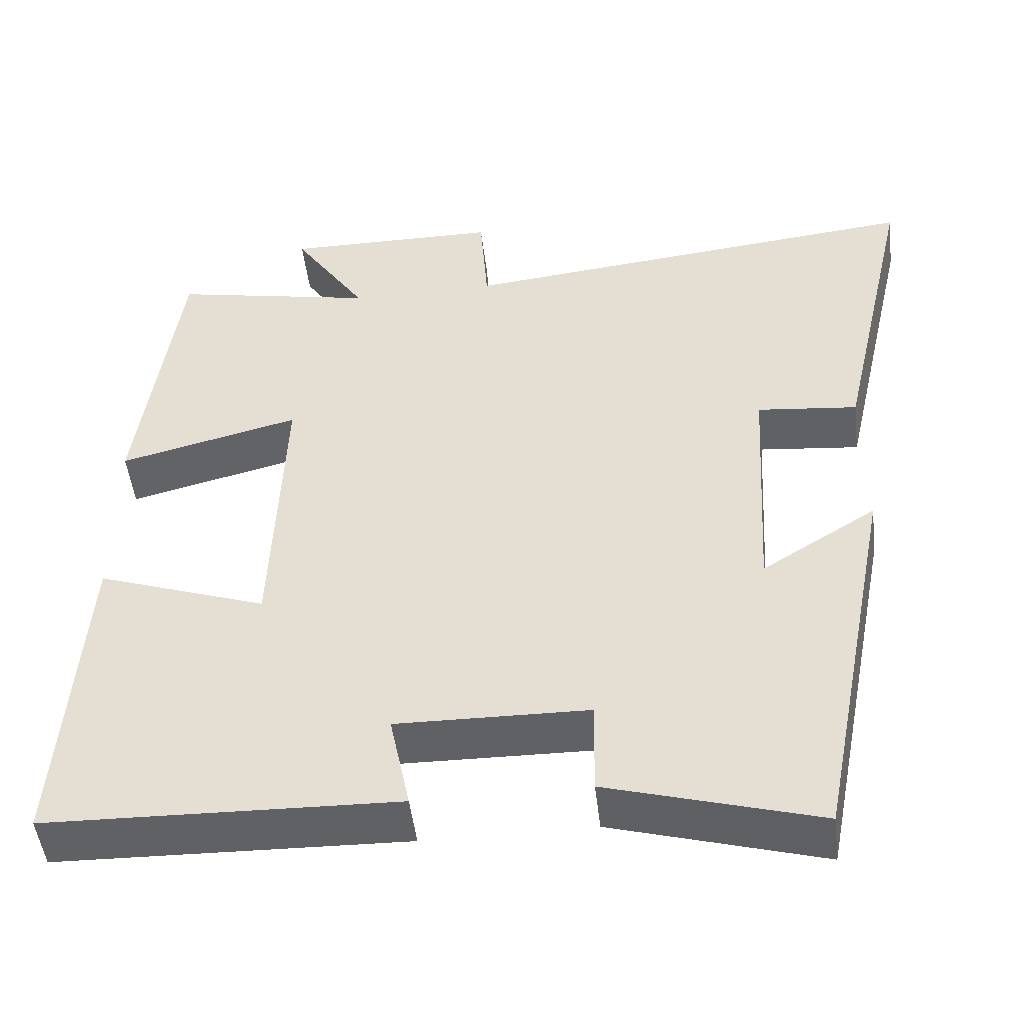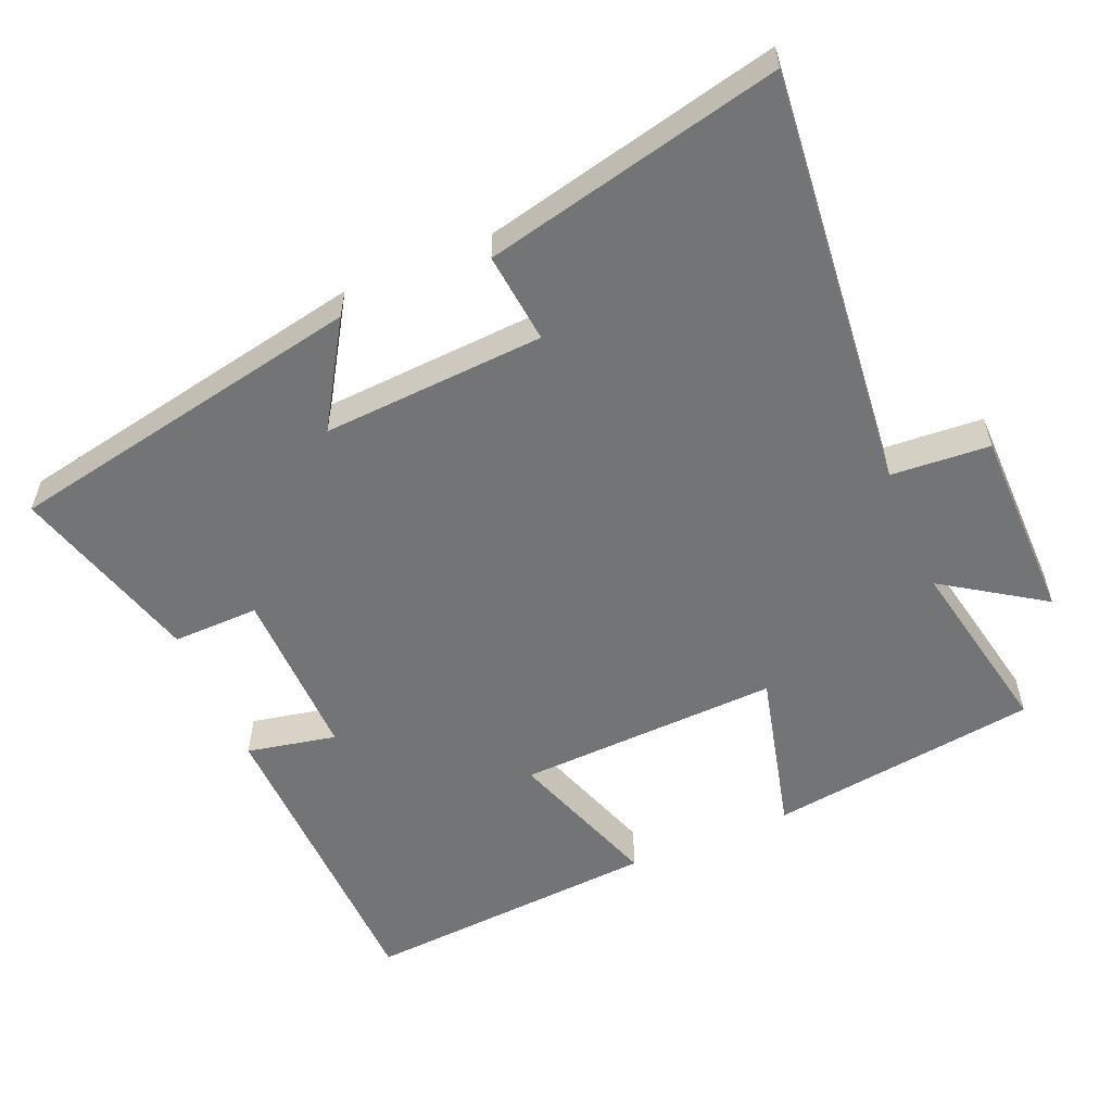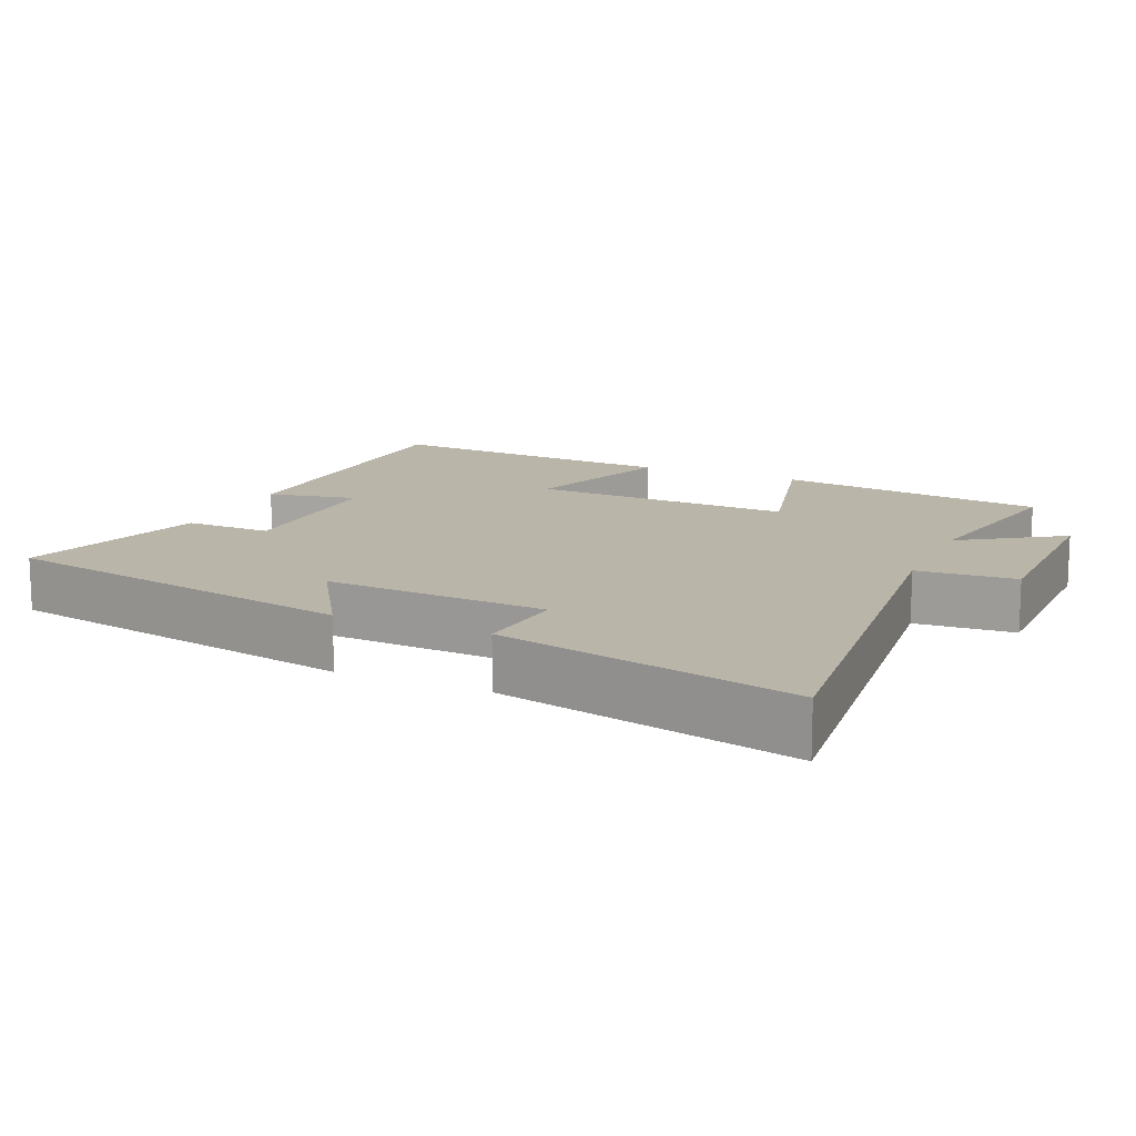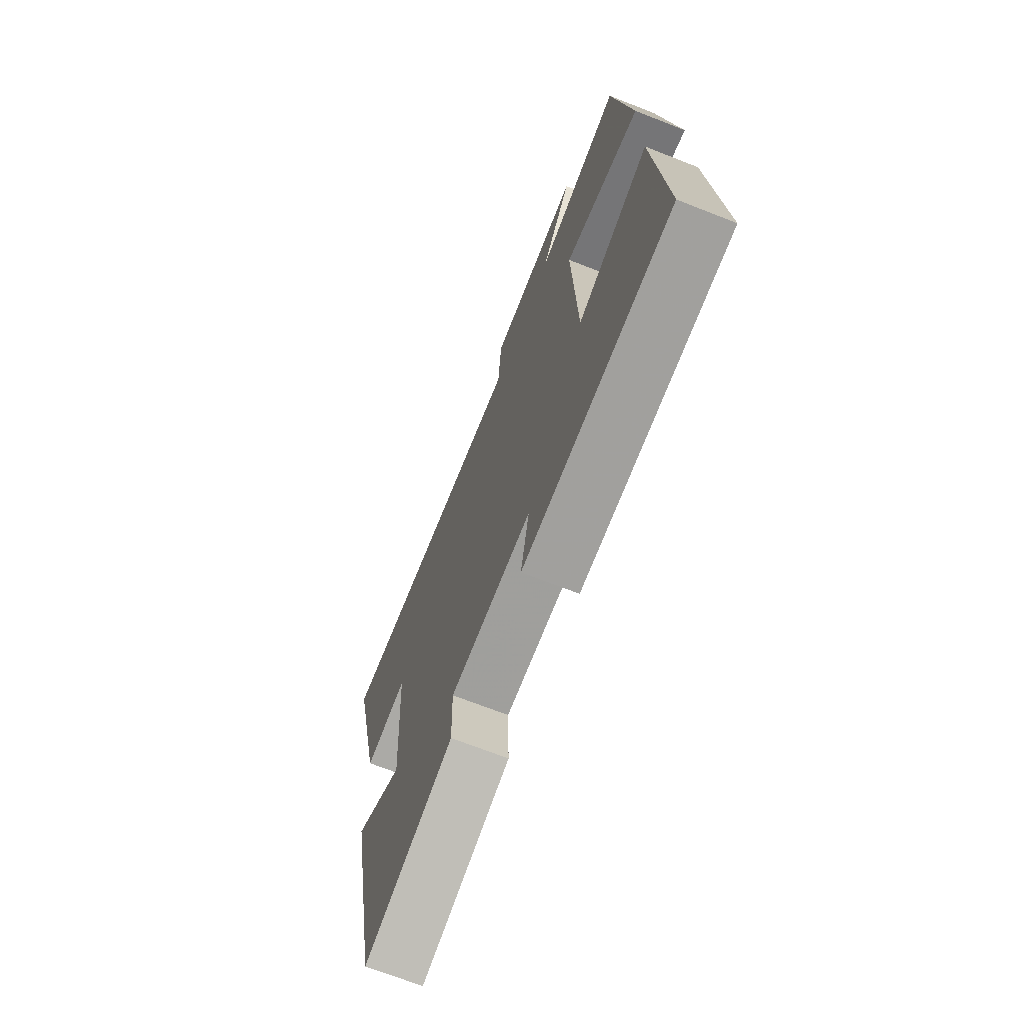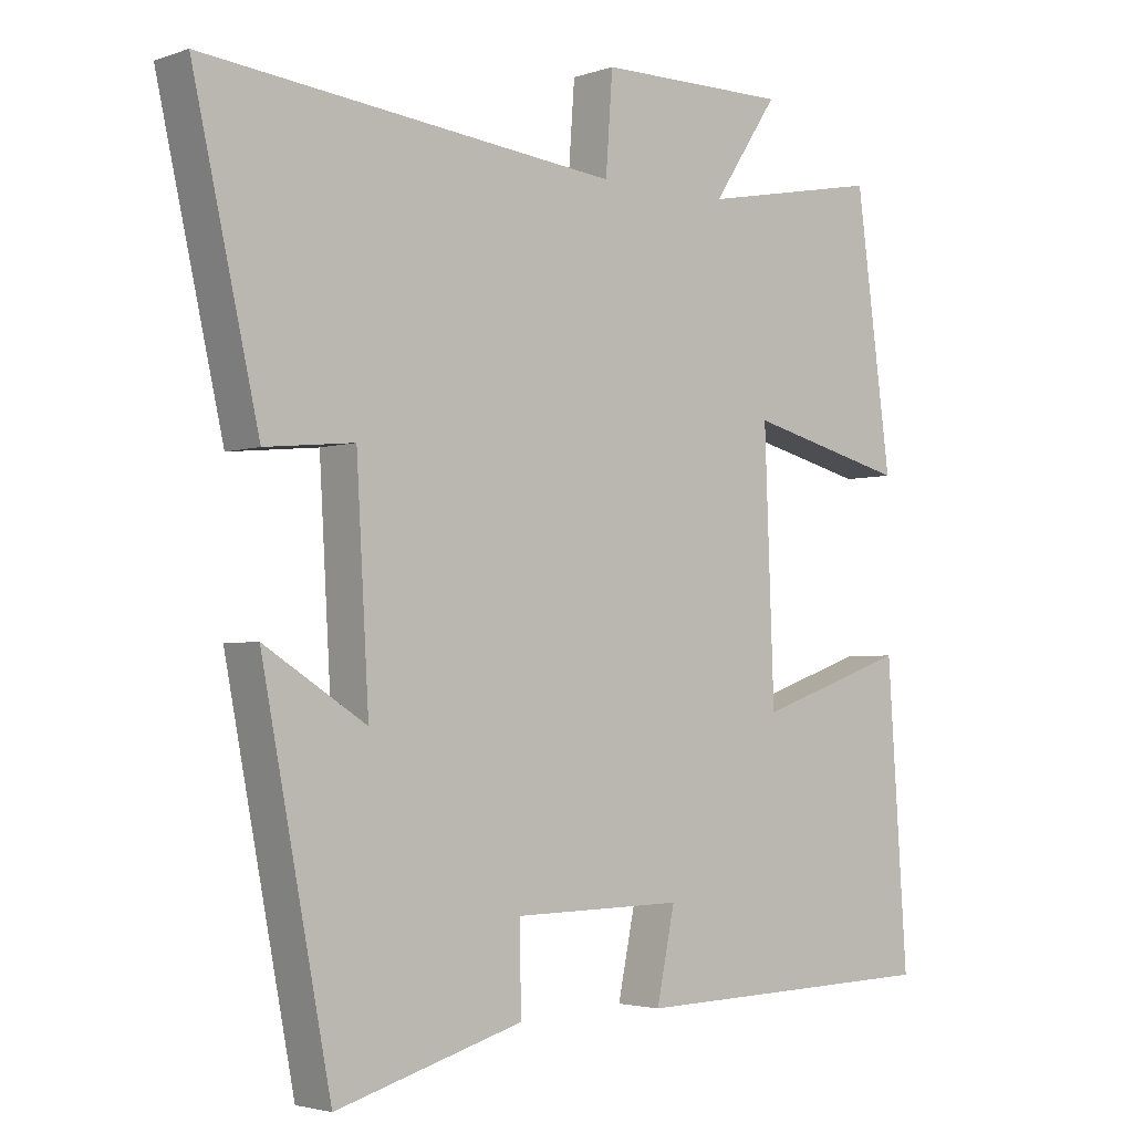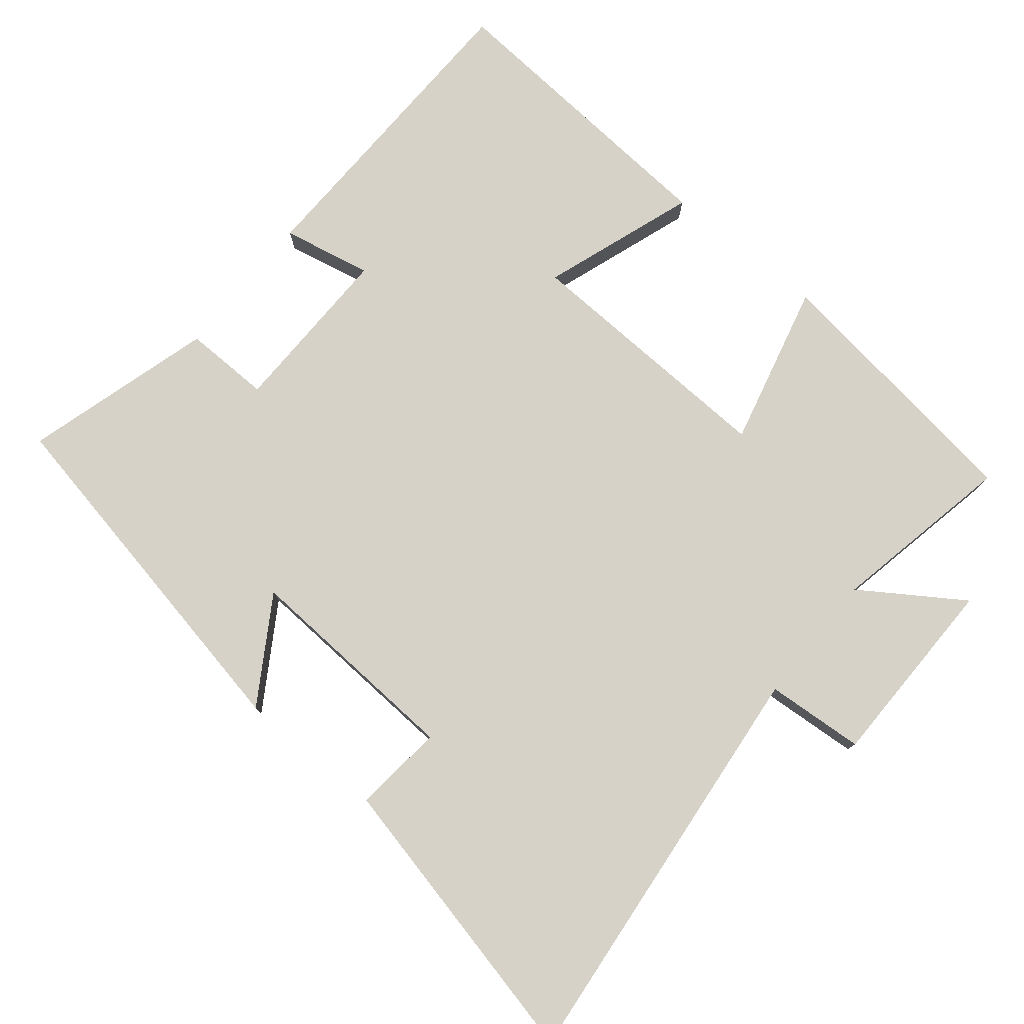
<metadata>
{"format":"obj","ext":"obj","renderer":"f3d","projection":"perspective","resolution":1024,"background":"white","views":[{"elev":-48.8,"azim":-173.3,"up":"+Z"},{"elev":-56.1,"azim":-66.9,"up":"+Y"},{"elev":13.5,"azim":-66.1,"up":"+Y"},{"elev":-70.2,"azim":68.6,"up":"+Z"},{"elev":-3.1,"azim":-41.0,"up":"+Z"},{"elev":78.1,"azim":-50.7,"up":"+Y"}]}
</metadata>
<code>
v -0.595 0.07 0.562
v 0 0.07 0.5
v 0.01 0.07 0.639
v 0.284 0.07 0.641
v 0.19 0.07 0.5
v 0.449 0.07 0.551
v 0.5 0.07 0.17
v 0.27 0.07 0.227
v 0.284 0.07 -0.143
v 0.5 0.07 -0.068
v 0.529 0.07 -0.488
v 0.083 0.07 -0.5
v 0.109 0.07 -0.374
v -0.135 0.07 -0.378
v -0.133 0.07 -0.5
v -0.401 0.07 -0.577
v -0.5 0.07 -0.067
v -0.354 0.07 -0.158
v -0.372 0.07 0.156
v -0.5 0.07 0.143
v -0.595 0 0.562
v 0 0 0.5
v 0.01 0 0.639
v 0.284 0 0.641
v 0.19 0 0.5
v 0.449 0 0.551
v 0.5 0 0.17
v 0.27 0 0.227
v 0.284 0 -0.143
v 0.5 0 -0.068
v 0.529 0 -0.488
v 0.083 0 -0.5
v 0.109 0 -0.374
v -0.135 0 -0.378
v -0.133 0 -0.5
v -0.401 0 -0.577
v -0.5 0 -0.067
v -0.354 0 -0.158
v -0.372 0 0.156
v -0.5 0 0.143
f 19 20 1 2
f 18 19 2
f 15 16 17 18
f 14 15 18
f 13 14 18 2
f 10 11 12 13
f 9 10 13
f 8 9 13 2
f 5 6 7 8
f 5 8 2 3
f 3 4 5
f 22 21 40 39
f 22 39 38
f 38 37 36 35
f 38 35 34
f 22 38 34 33
f 33 32 31 30
f 33 30 29
f 22 33 29 28
f 28 27 26 25
f 23 22 28 25
f 25 24 23
f 1 21 22 2
f 2 22 23 3
f 3 23 24 4
f 4 24 25 5
f 5 25 26 6
f 6 26 27 7
f 7 27 28 8
f 8 28 29 9
f 9 29 30 10
f 10 30 31 11
f 11 31 32 12
f 12 32 33 13
f 13 33 34 14
f 14 34 35 15
f 15 35 36 16
f 16 36 37 17
f 17 37 38 18
f 18 38 39 19
f 19 39 40 20
f 20 40 21 1

</code>
